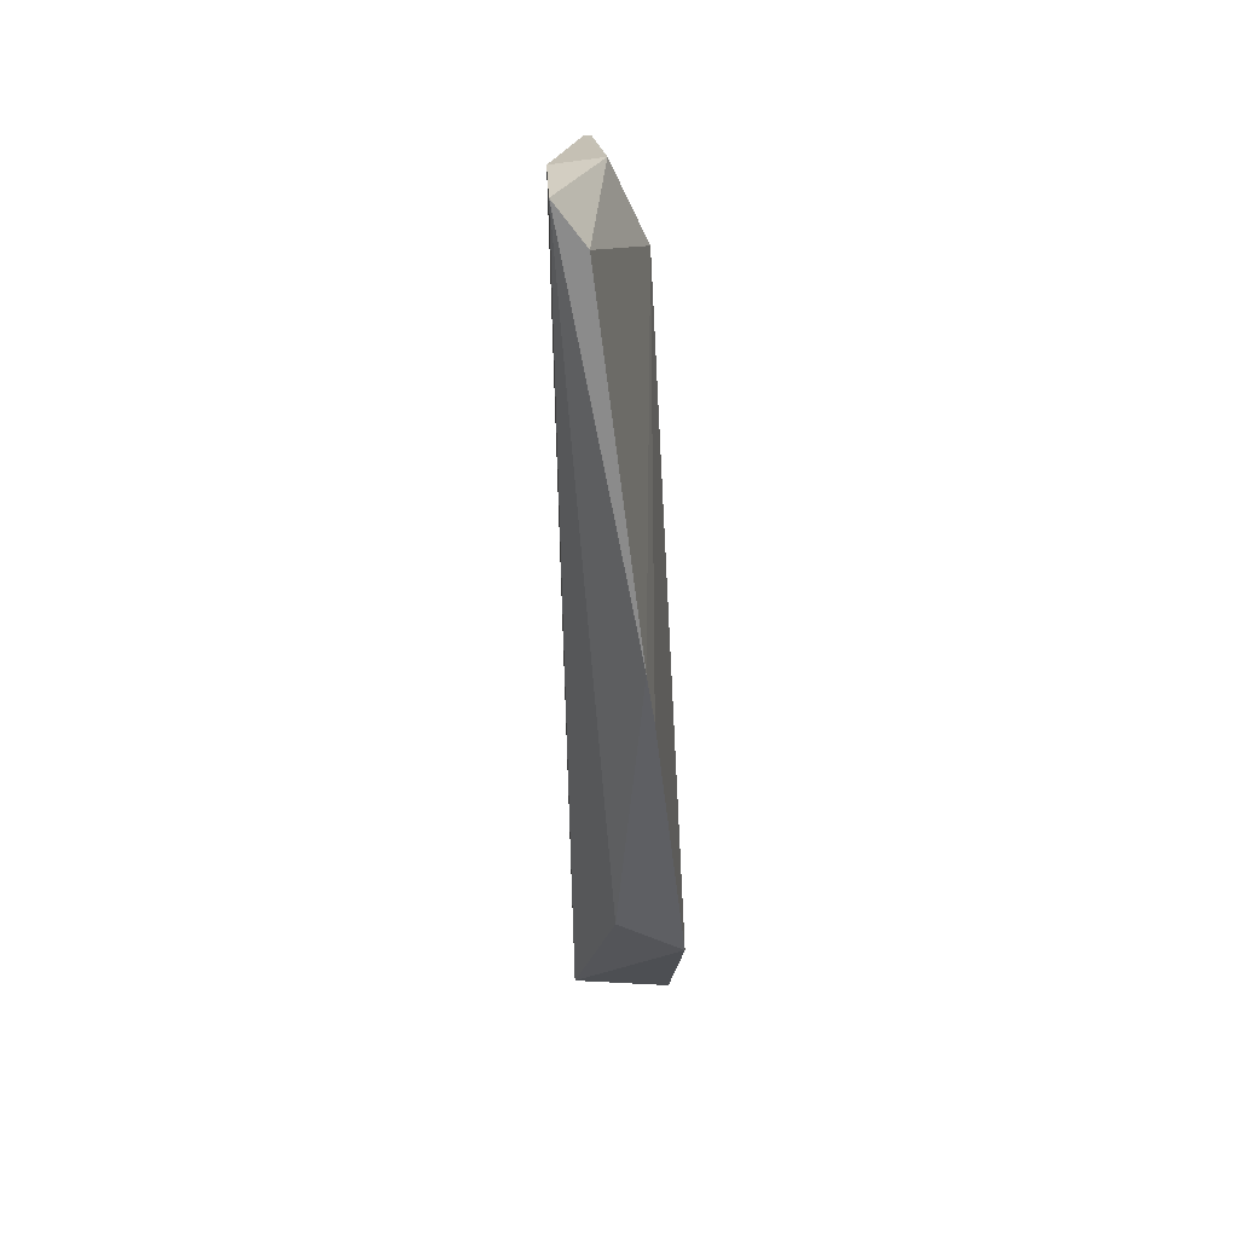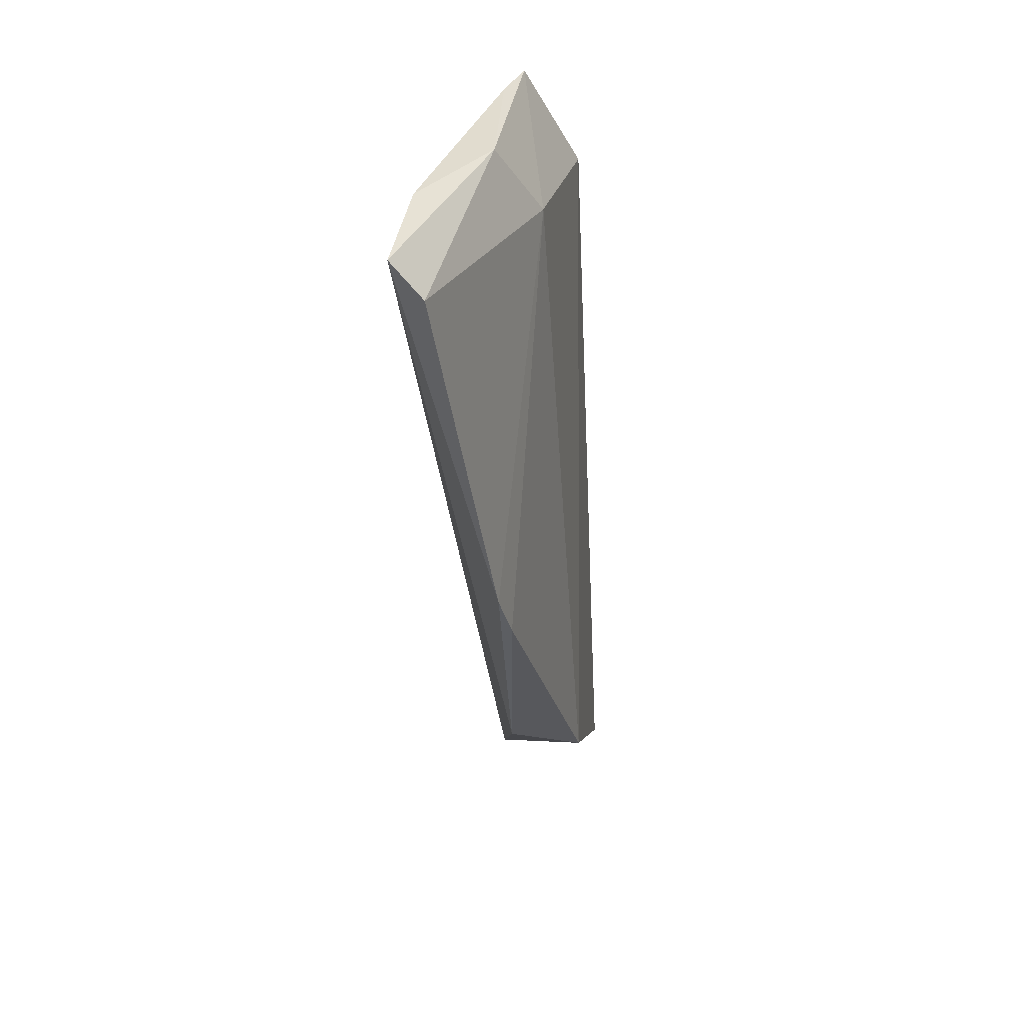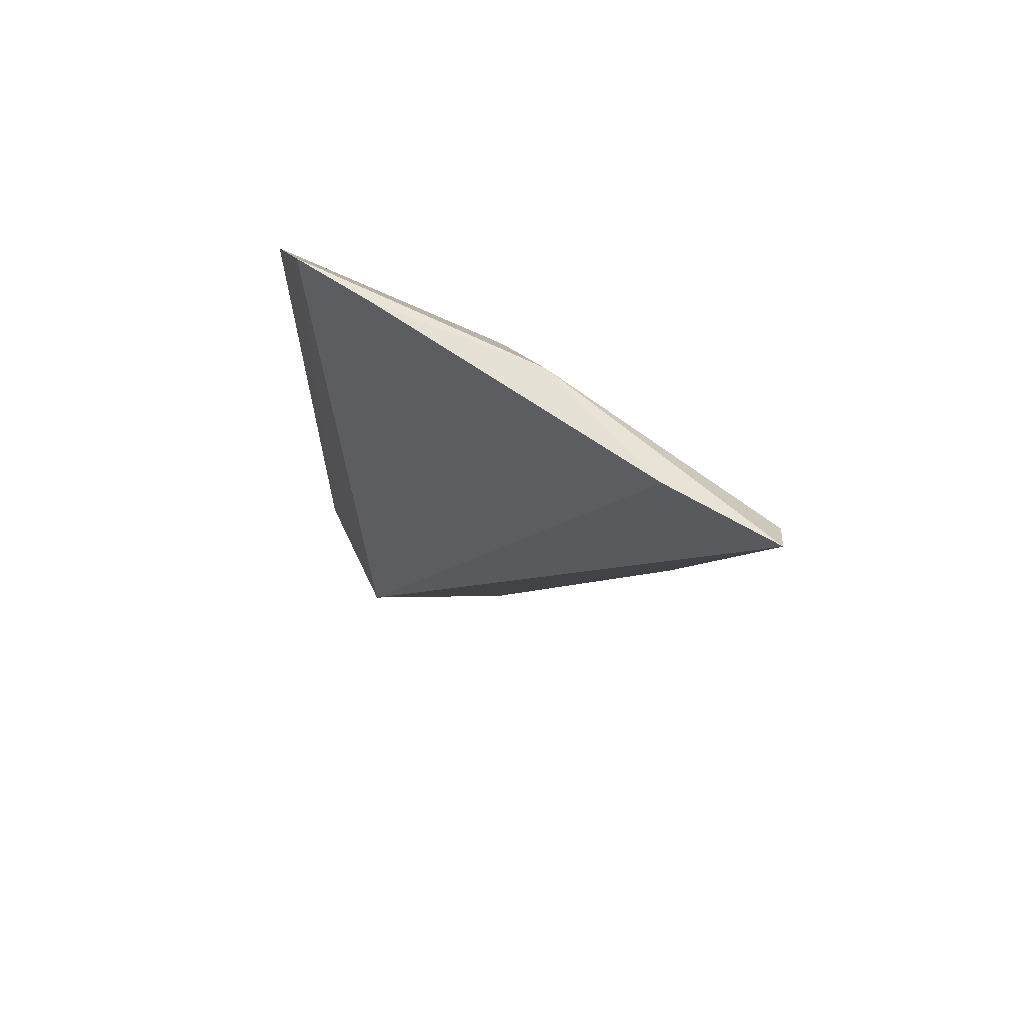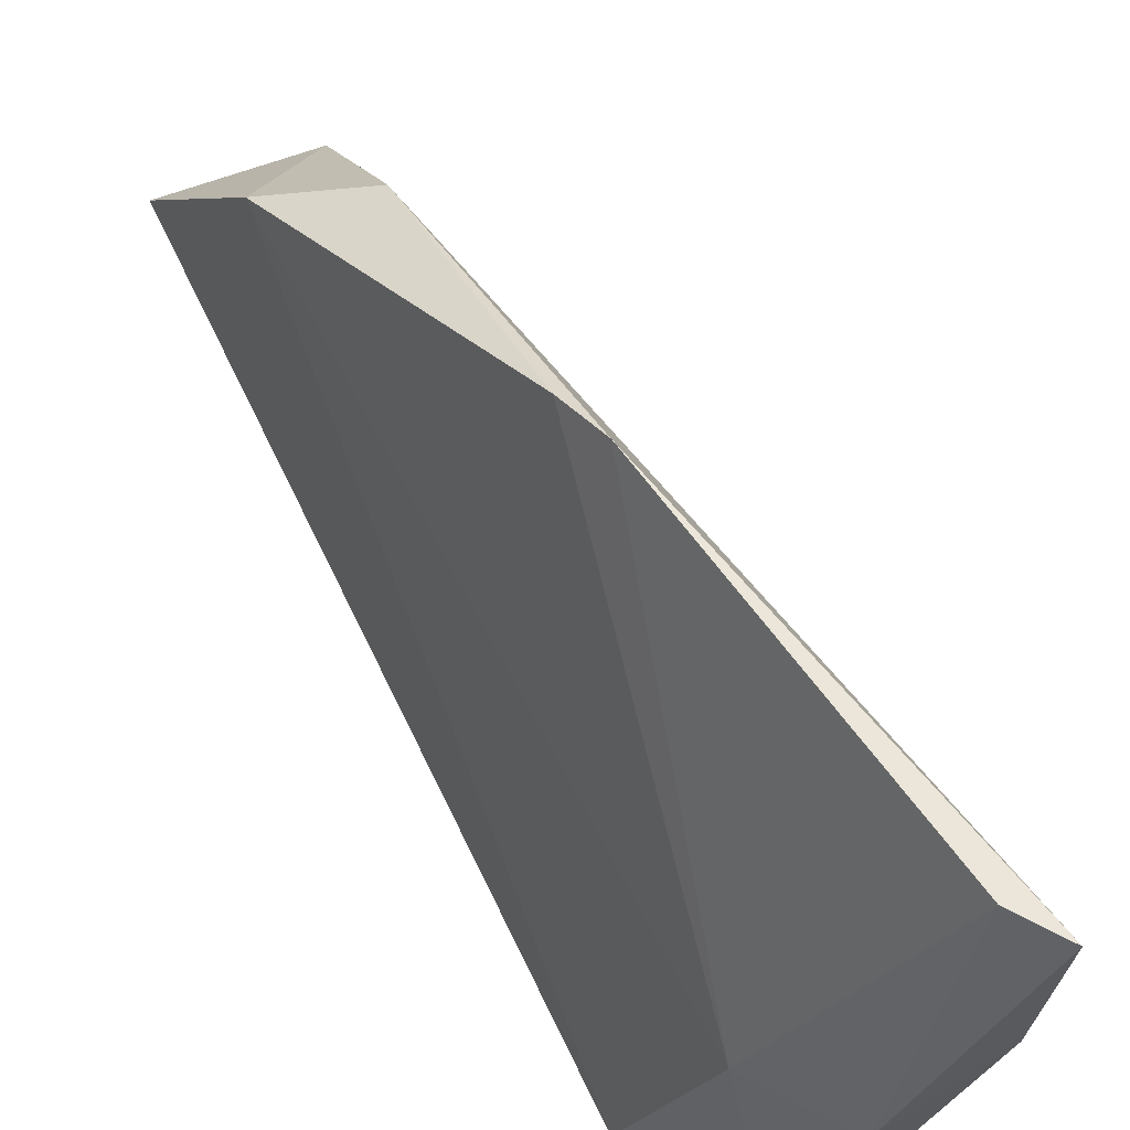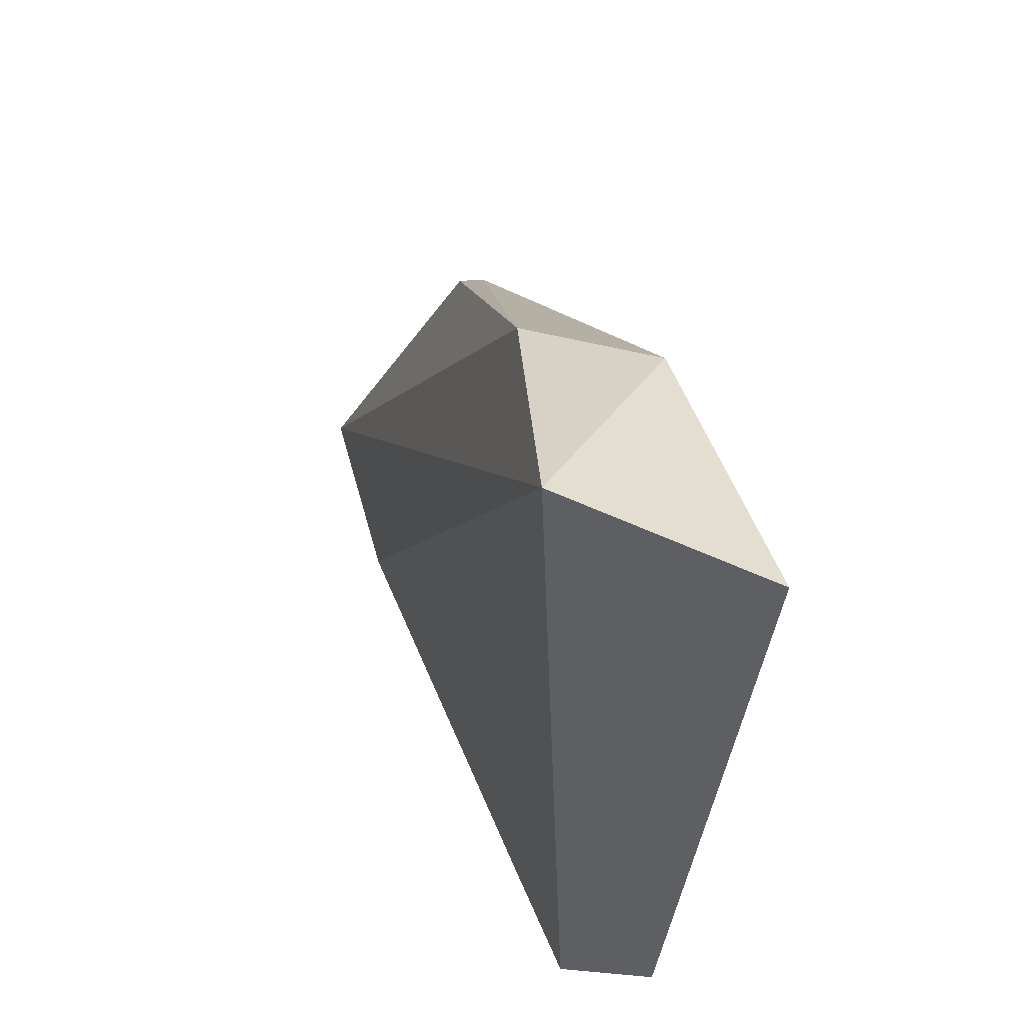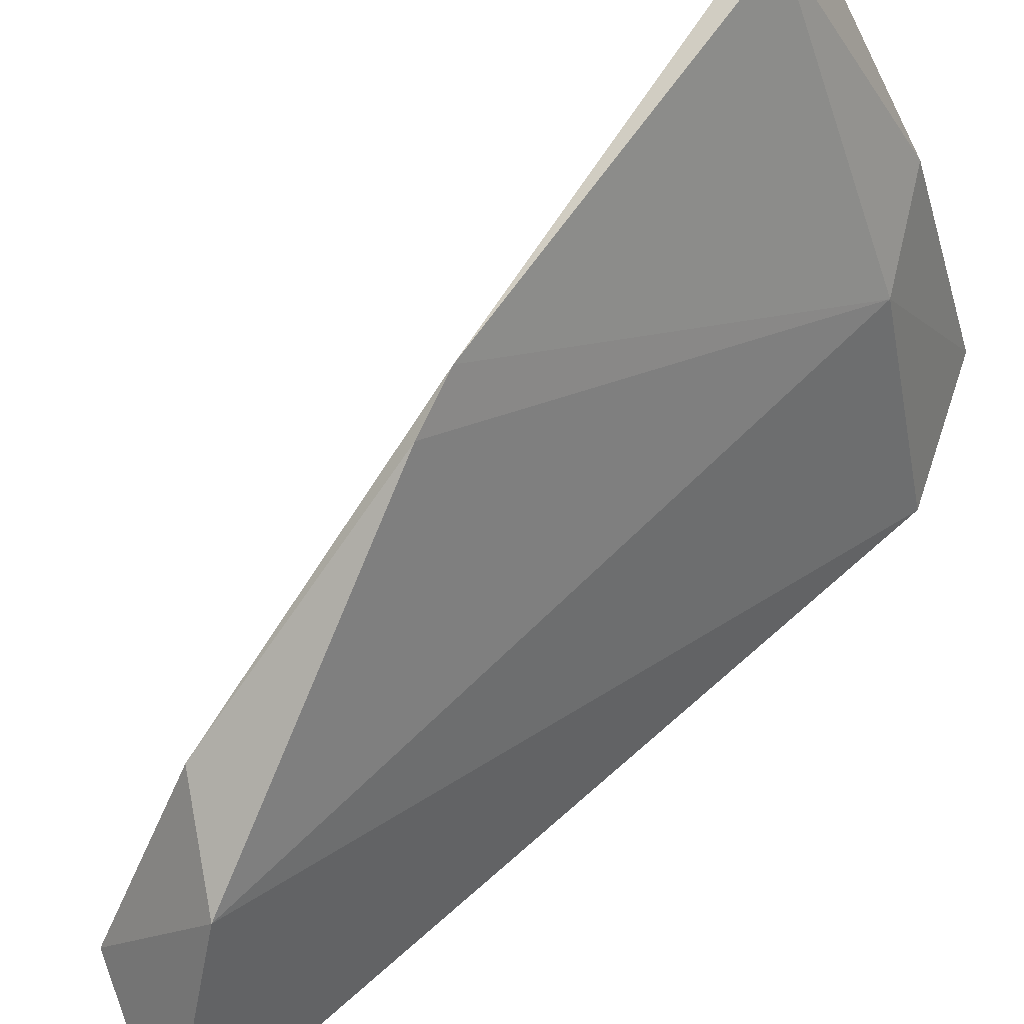
<metadata>
{"format":"obj","ext":"obj","renderer":"f3d","projection":"perspective","resolution":1024,"background":"white","views":[{"elev":8.9,"azim":-19.2,"up":"+Y"},{"elev":24.1,"azim":-7.8,"up":"+Y"},{"elev":68.2,"azim":-82.4,"up":"+Y"},{"elev":76.1,"azim":156.4,"up":"+Z"},{"elev":-26.1,"azim":-0.2,"up":"+Z"},{"elev":63.0,"azim":50.8,"up":"+Z"}]}
</metadata>
<code>
v 0.01641 0.008179 0.07459
v 0.02152 -0.005914 0.06551
v 0.0186 0.0006303 0.07271
v 0.02088 0.007539 0.06587
v 0.01923 -0.005144 0.06693
v 0.02054 -0.004137 0.06894
v 0.01957 0.007602 0.06982
v 0.01968 0.009463 0.06658
v 0.01901 -0.003296 0.06978
v 0.01698 0.007503 0.0746
v 0.017 0.008691 0.07262
v 0.01858 0.008912 0.07063
v 0.0183 0.001446 0.07317
v 0.01912 0.009374 0.06785
f 6 2 4
f 6 5 2
f 7 6 4
f 7 3 6
f 8 4 2
f 8 2 5
f 8 7 4
f 9 1 5
f 9 6 3
f 9 5 6
f 11 8 5
f 11 5 1
f 12 7 8
f 12 10 7
f 12 1 10
f 12 11 1
f 13 9 3
f 13 1 9
f 13 10 1
f 13 3 7
f 13 7 10
f 14 12 8
f 14 8 11
f 14 11 12

</code>
